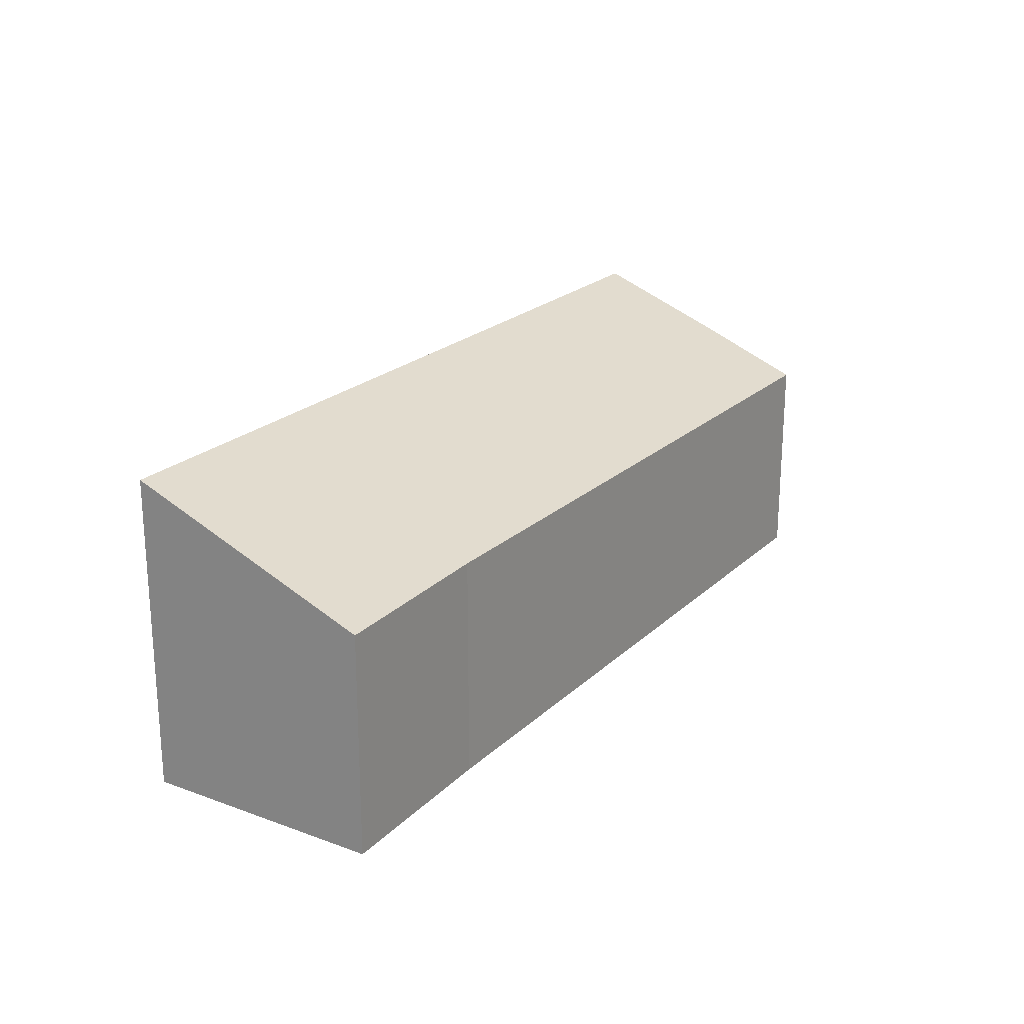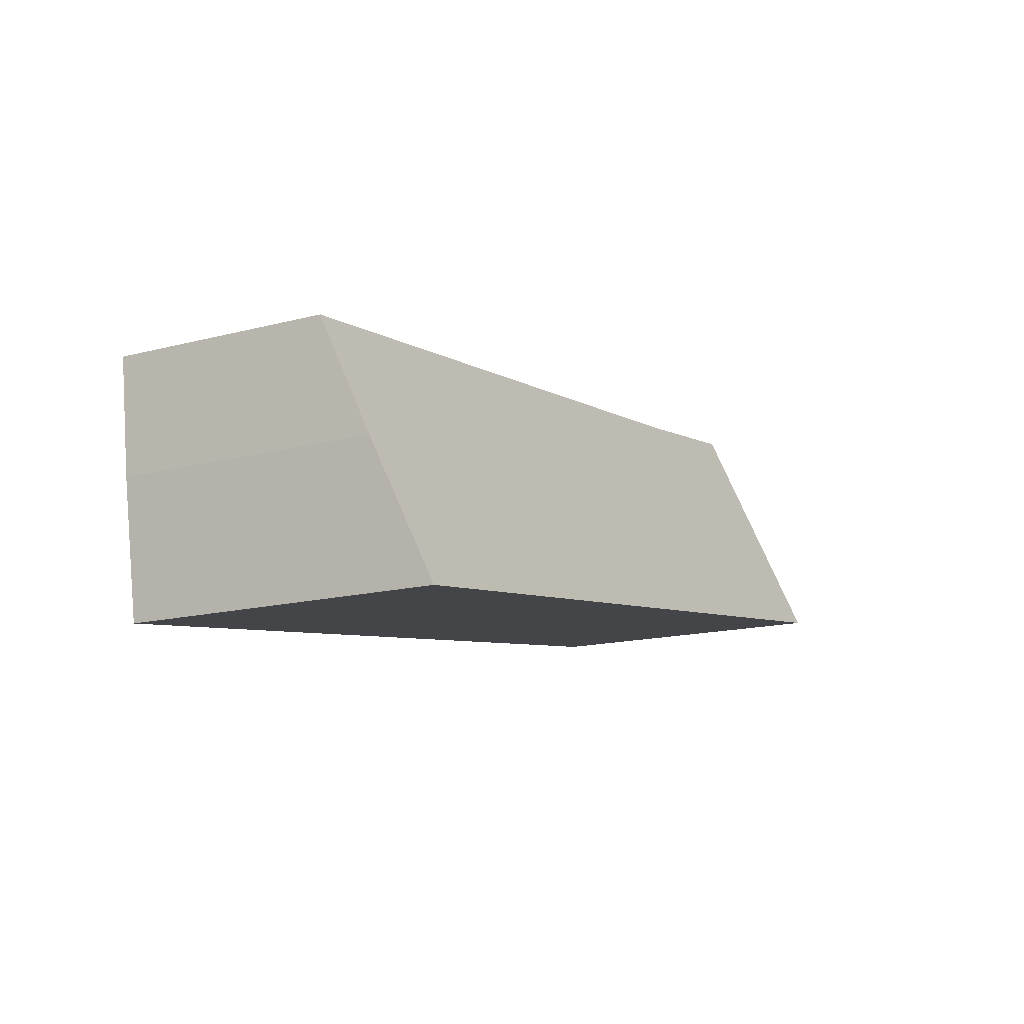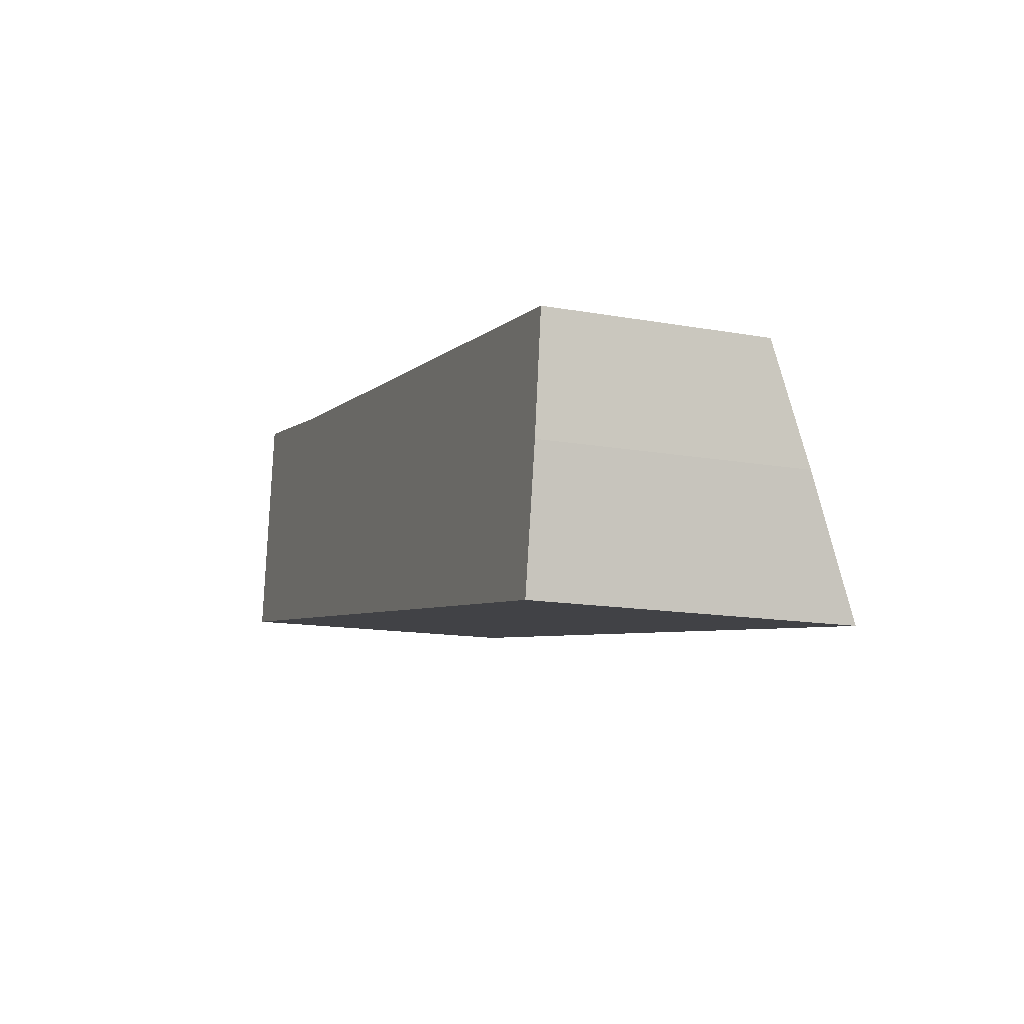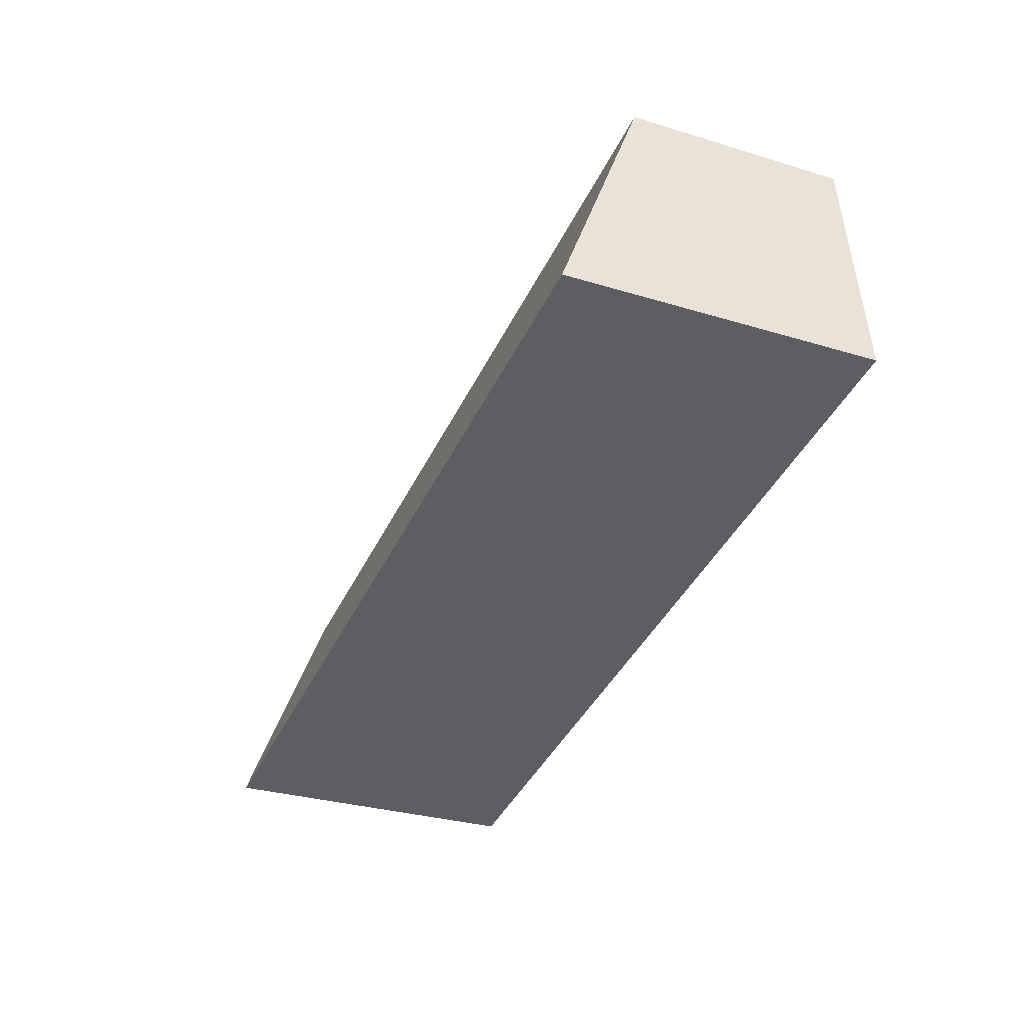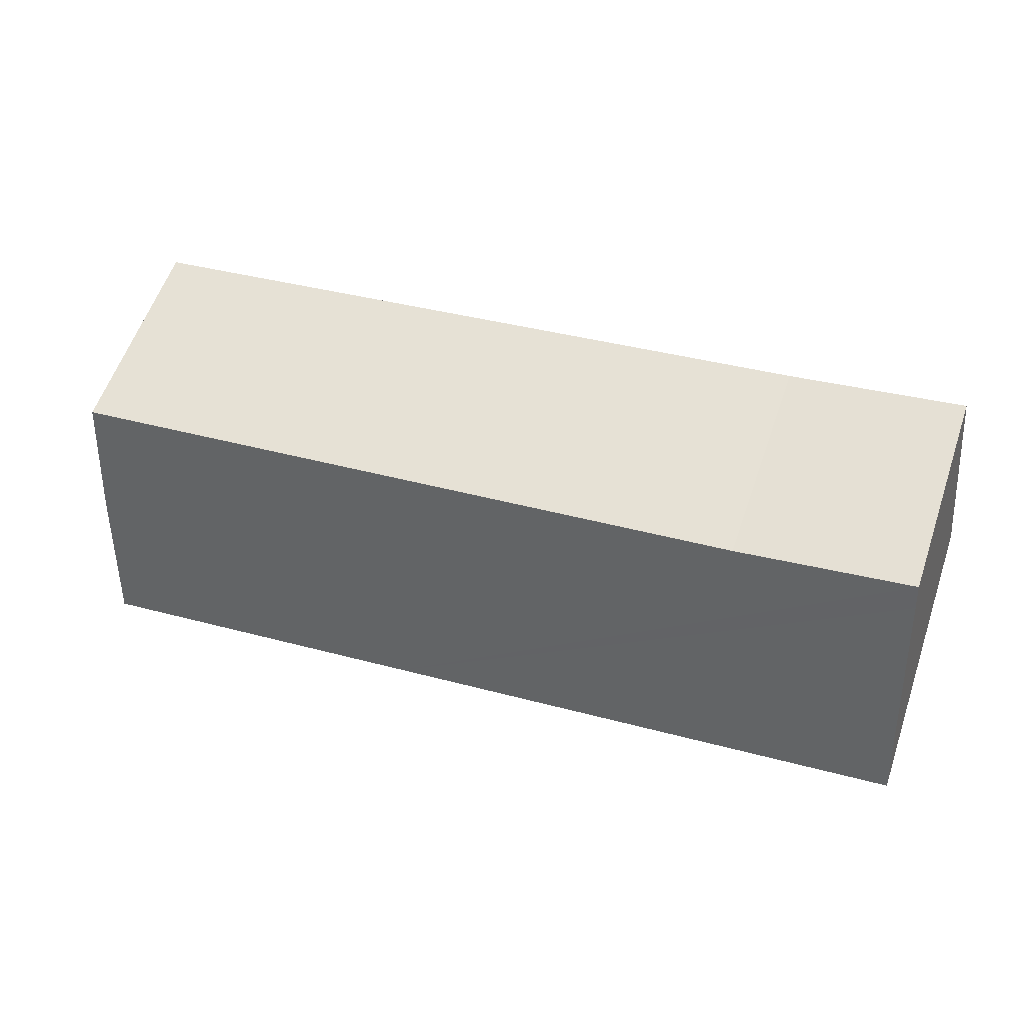
<metadata>
{"format":"obj","ext":"obj","renderer":"f3d","projection":"perspective","resolution":1024,"background":"white","views":[{"elev":21.5,"azim":-49.4,"up":"+Y"},{"elev":-15.6,"azim":118.6,"up":"+Z"},{"elev":-14.0,"azim":68.2,"up":"+Z"},{"elev":-30.5,"azim":-113.7,"up":"+Z"},{"elev":58.7,"azim":-161.0,"up":"+Z"}]}
</metadata>
<code>
v  1.121 8.587 8.117
v  20.12 11.84 -3.087
v  0 11.79 7.219e-16
v  1.243 8.24 8.997
v  7.959 8.294 7.87
v  33.26 11.87 -5.103
v  34.6 8.24 4.096
v  34.07 9.903 -0.128
v  1.243 -5.509e-16 8.997
v  1.121 -4.97e-16 8.117
v  0 0 0
v  7.959 -4.819e-16 7.87
v  34.6 -2.508e-16 4.096
v  34.07 7.838e-18 -0.128
v  33.26 3.125e-16 -5.103
v  20.12 1.89e-16 -3.087
g defaultobject
f 1 2 3
f 2 1 4
f 2 4 5
f 2 5 6
f 6 5 7
f 6 7 8
f 1 9 4
f 9 1 3
f 9 3 10
f 10 3 11
f 4 12 5
f 12 4 9
f 12 7 5
f 7 12 13
f 7 14 8
f 14 7 13
f 8 15 6
f 15 8 14
f 15 2 6
f 2 15 16
f 2 16 3
f 3 16 11
f 12 14 13
f 14 12 15
f 15 12 16
f 16 12 11
f 11 12 9
f 11 9 10

</code>
